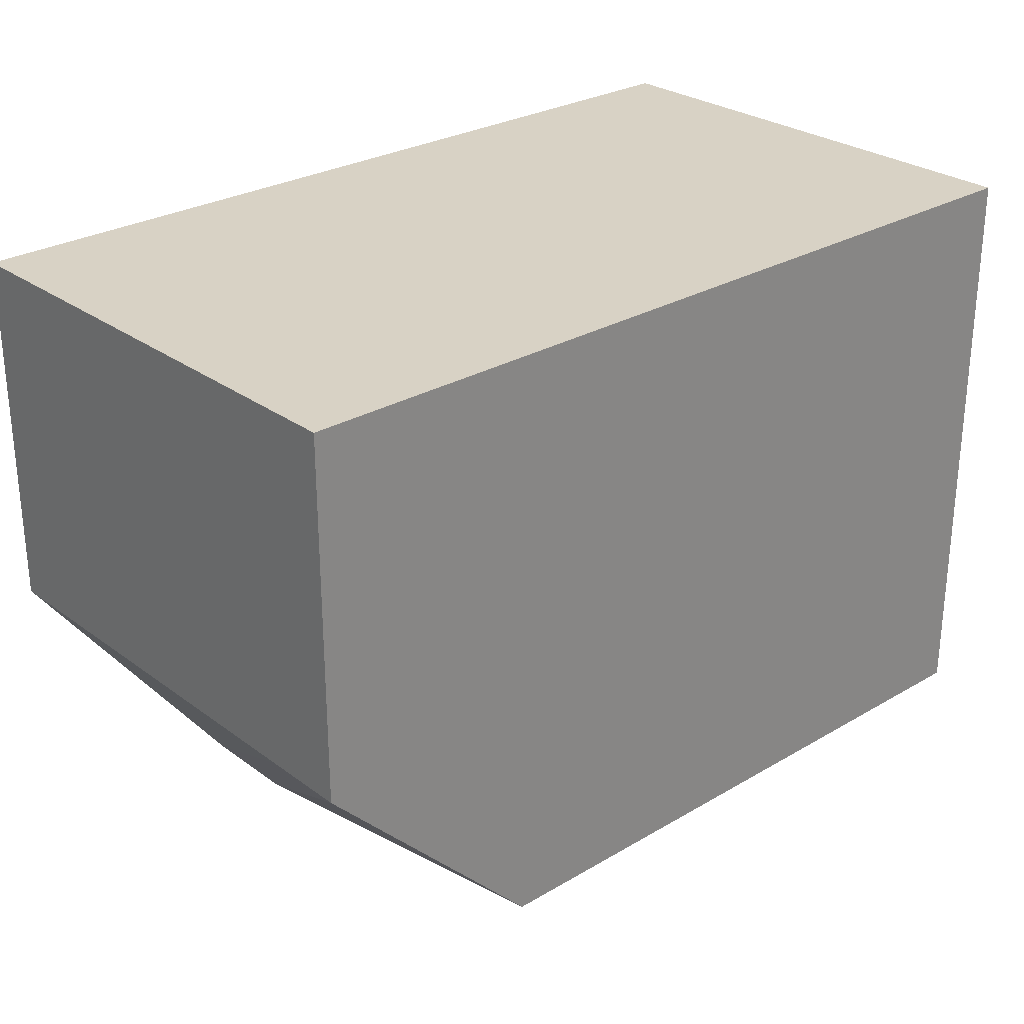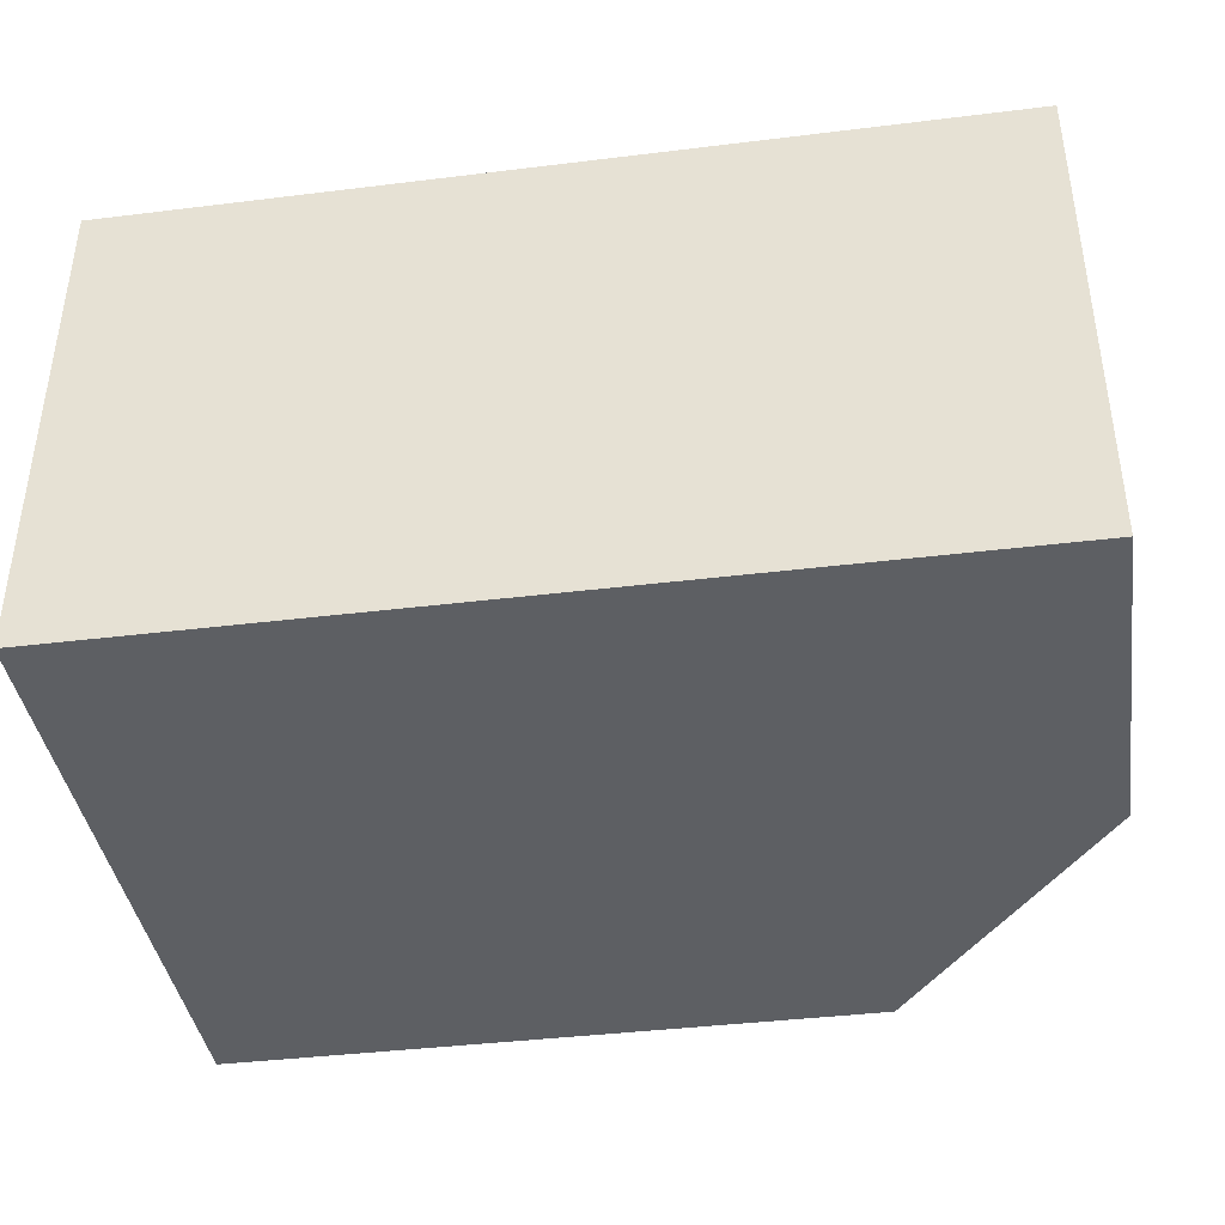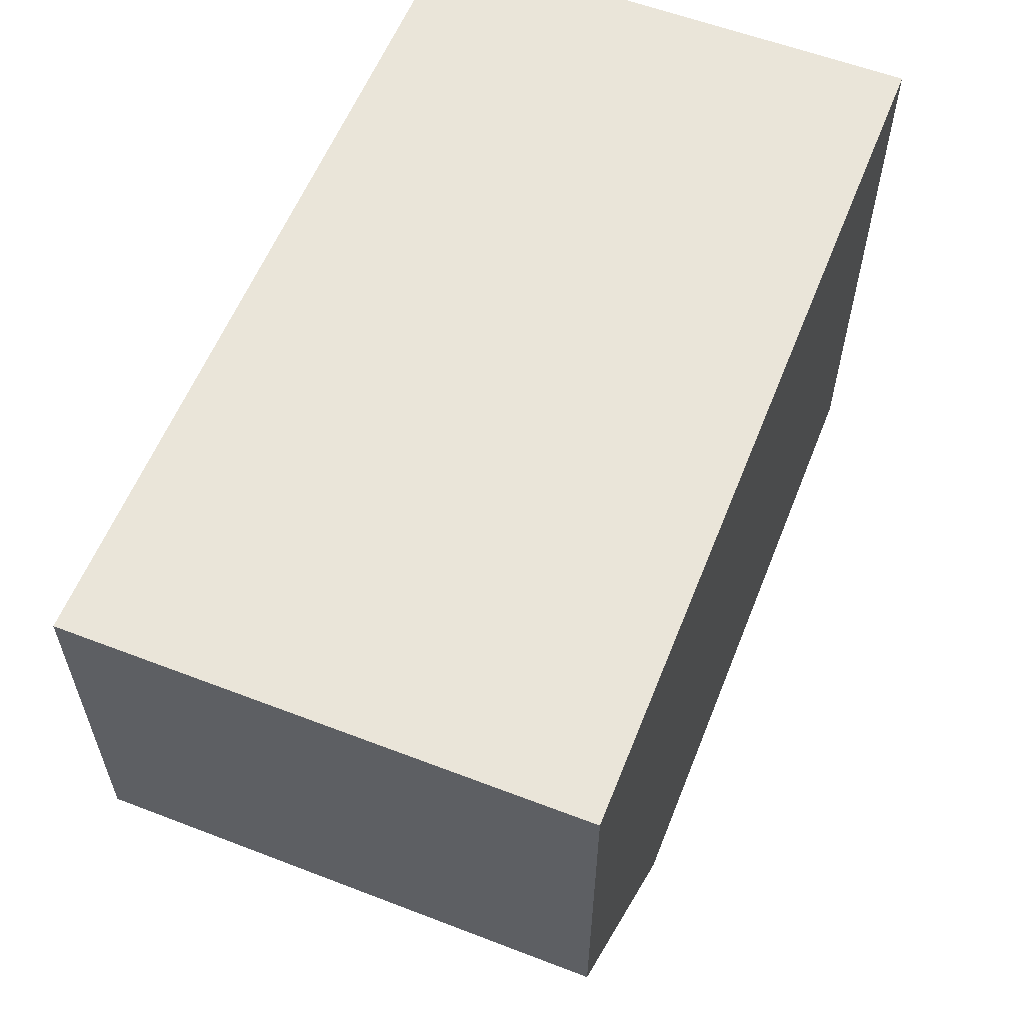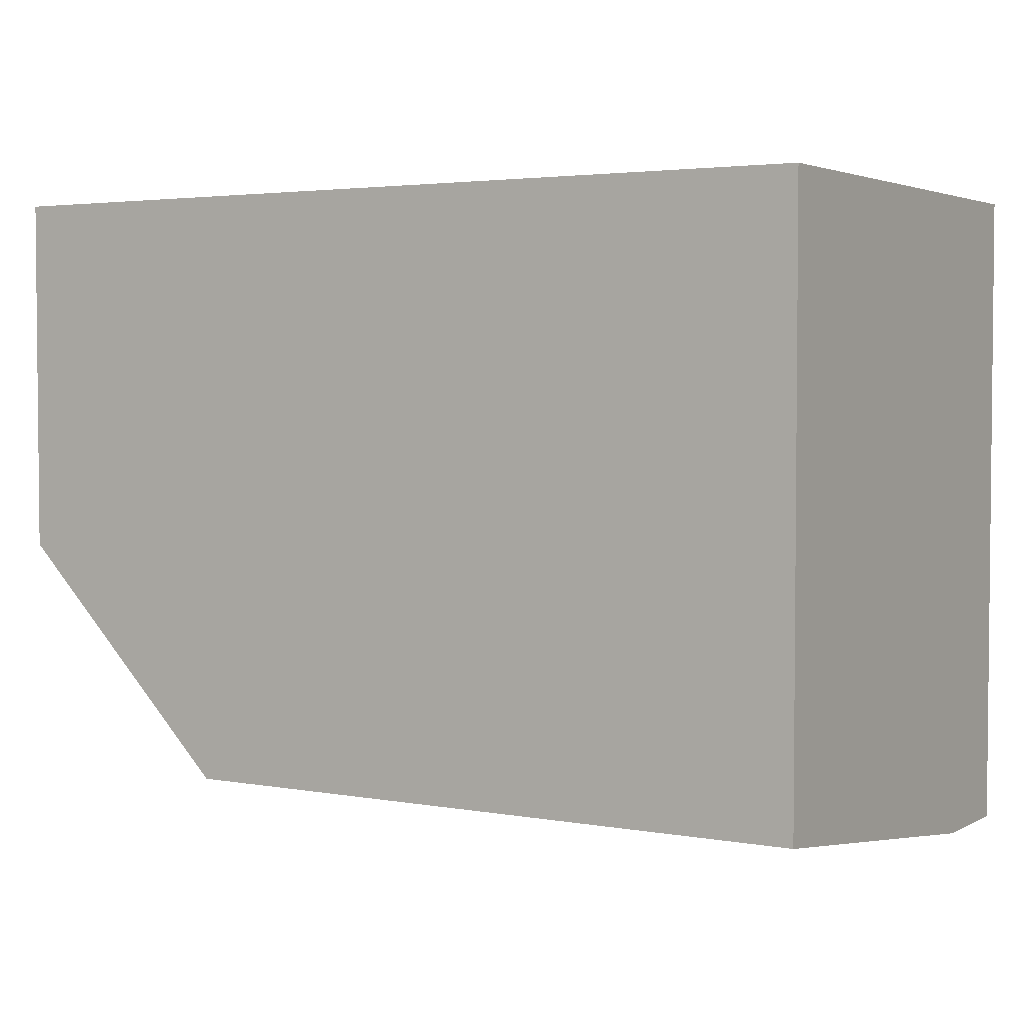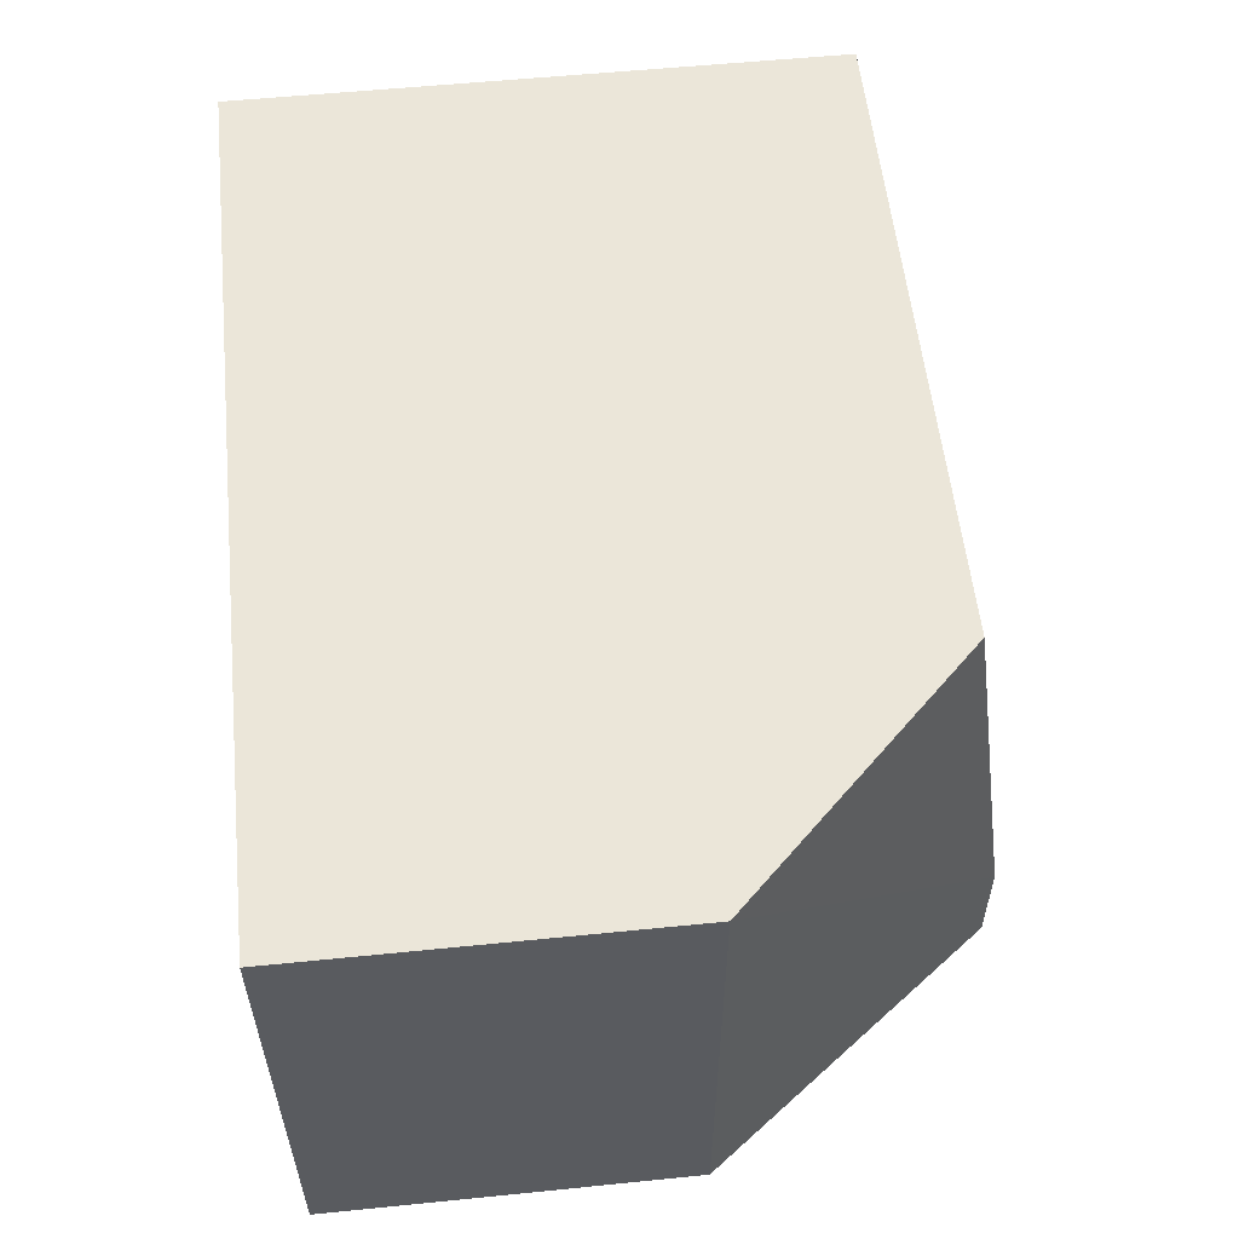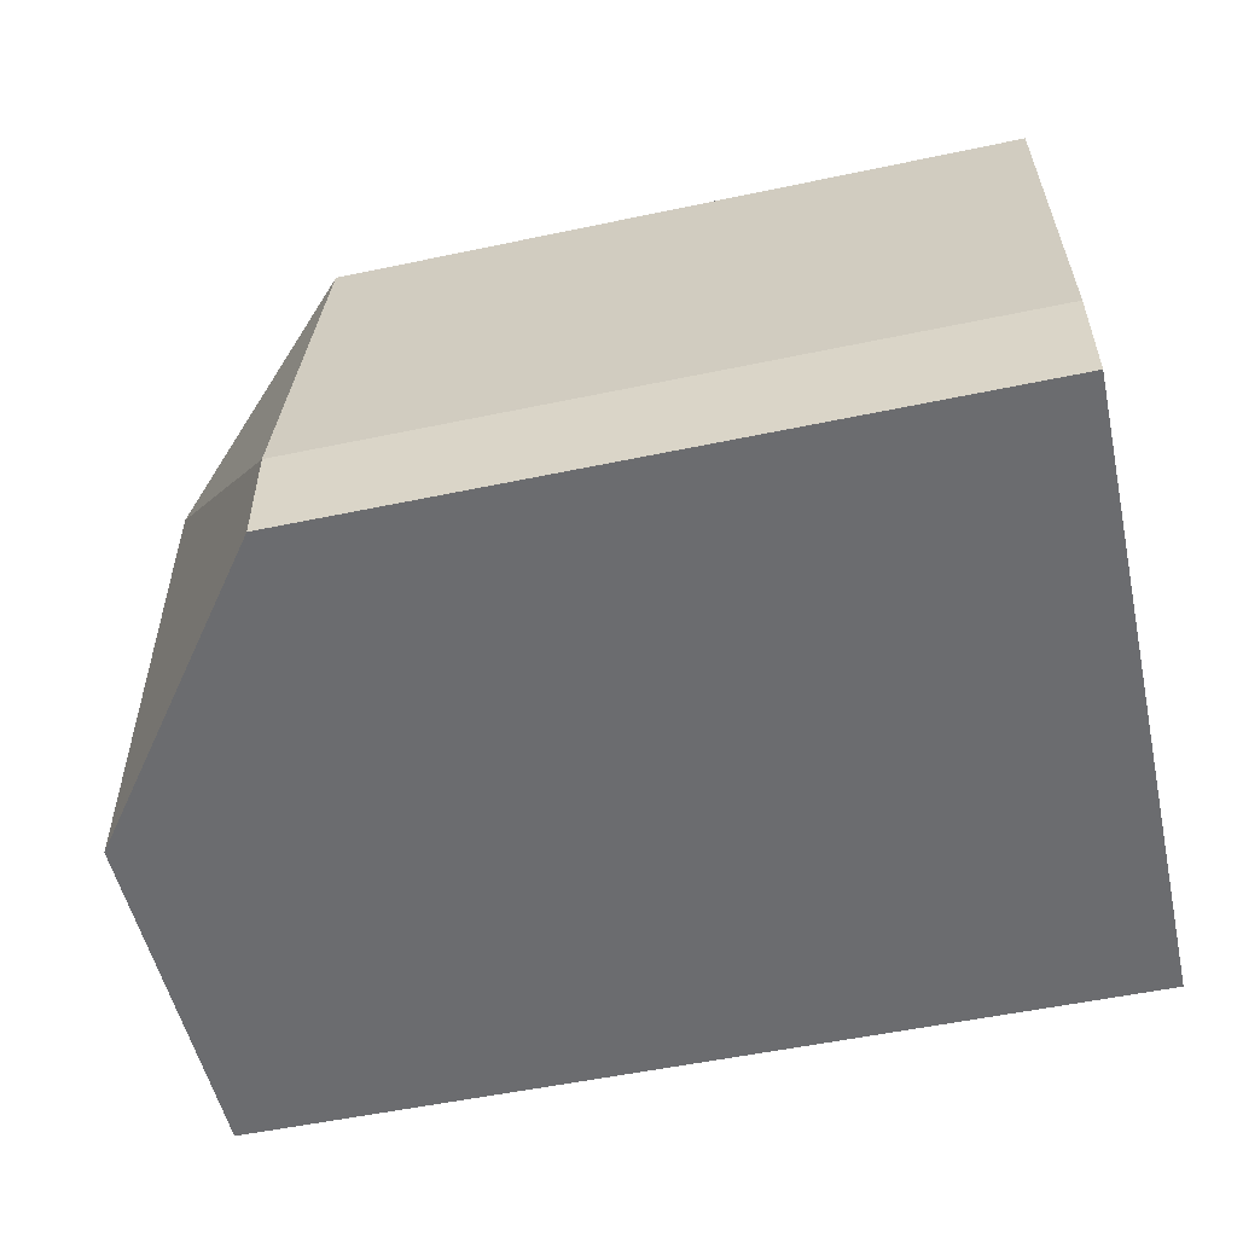
<metadata>
{"format":"obj","ext":"obj","renderer":"f3d","projection":"perspective","resolution":1024,"background":"white","views":[{"elev":27.7,"azim":138.0,"up":"+Z"},{"elev":-40.1,"azim":8.6,"up":"+Y"},{"elev":58.3,"azim":111.6,"up":"+Z"},{"elev":3.3,"azim":-148.6,"up":"+Z"},{"elev":56.4,"azim":84.0,"up":"+Y"},{"elev":-53.7,"azim":-167.3,"up":"+Y"}]}
</metadata>
<code>
v 261.5 48.47 -136
v 261.5 48.47 -130.5
v 261.5 50.24 -135.5
v 261.5 52.06 -135.6
v 261.5 49.36 -136
v 267.1 48.47 -136
v 261.5 50.24 -130.5
v 269 48.47 -130.5
v 261.5 52.77 -135.6
v 267.1 49.36 -136
v 269 52.06 -133.6
v 269 48.47 -133.6
v 261.5 52.77 -130.5
v 269 52.06 -130.5
v 267.1 52.77 -135.6
v 269 52.77 -133.6
v 269 52.77 -130.5
f 1 2 7
f 1 7 3
f 1 3 4
f 1 4 9
f 1 9 5
f 1 5 10
f 1 10 6
f 1 6 12
f 1 12 8
f 1 8 2
f 2 8 14
f 2 14 17
f 2 17 13
f 2 13 7
f 3 7 13
f 3 13 9
f 3 9 4
f 5 9 15
f 5 15 10
f 6 10 16
f 6 16 11
f 6 11 12
f 8 12 11
f 8 11 14
f 9 13 17
f 9 17 16
f 9 16 15
f 10 15 16
f 11 16 17
f 11 17 14

</code>
